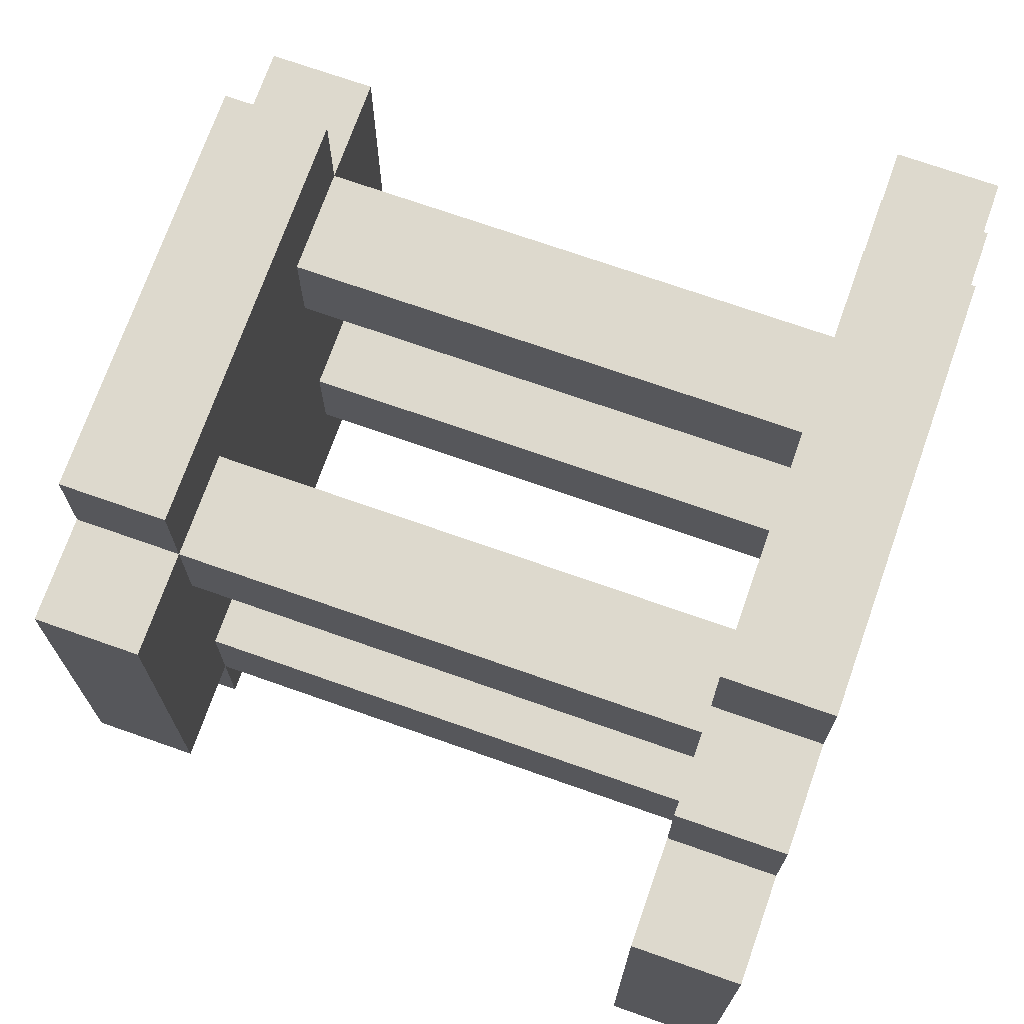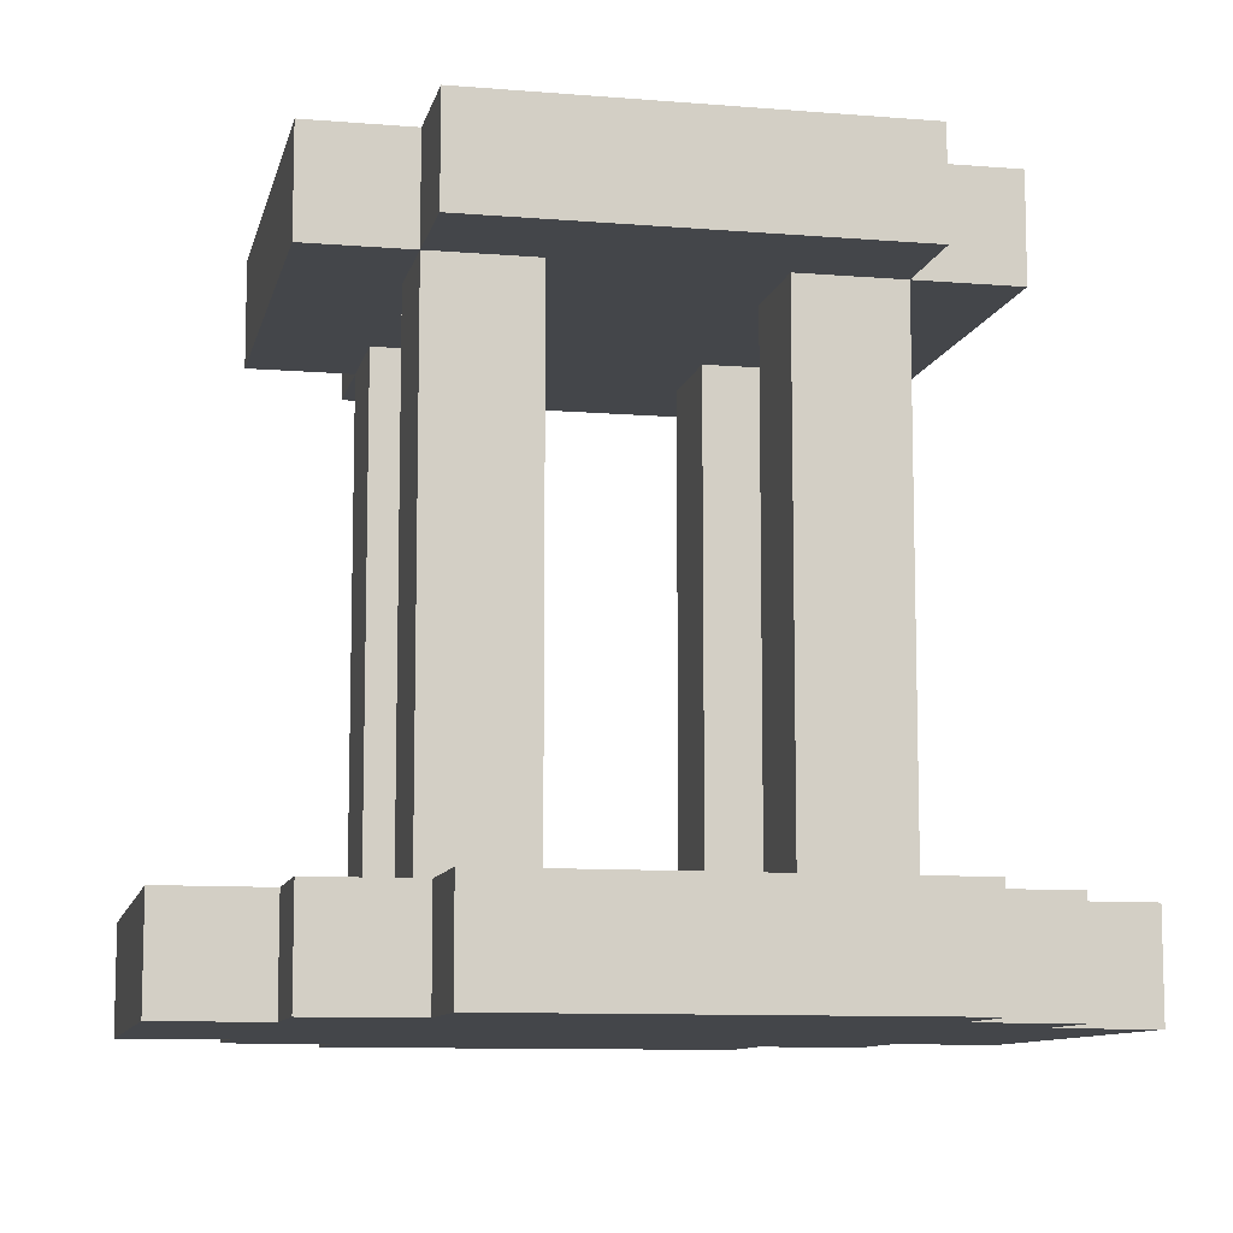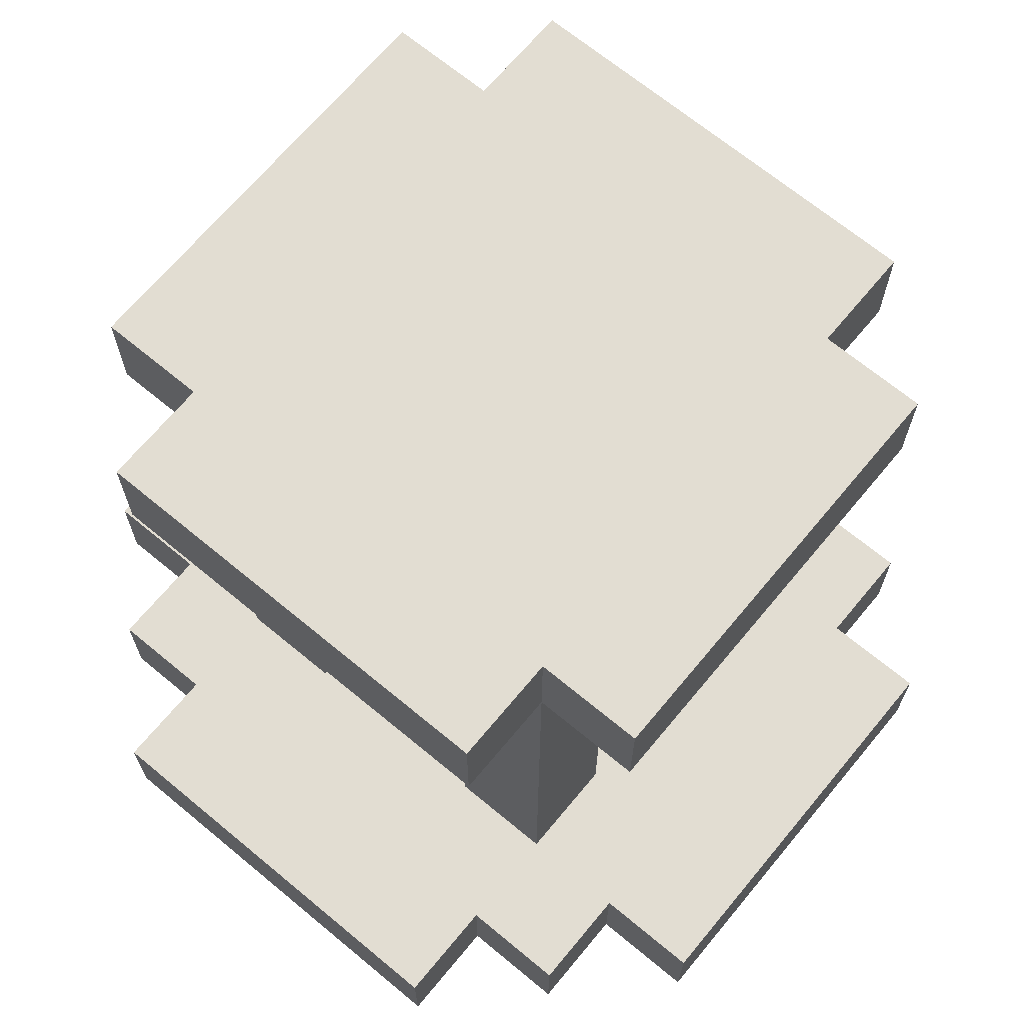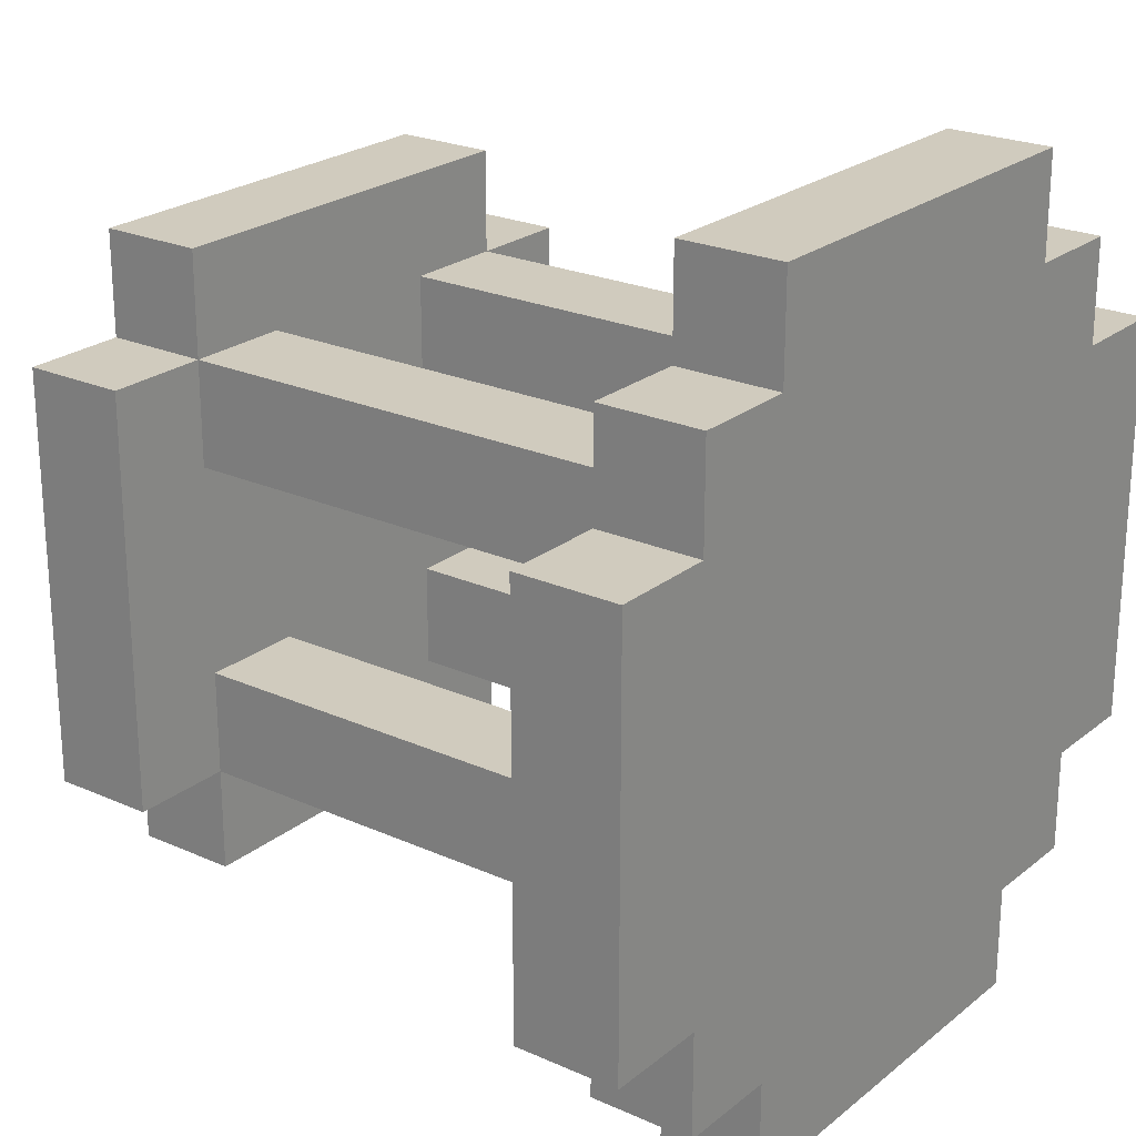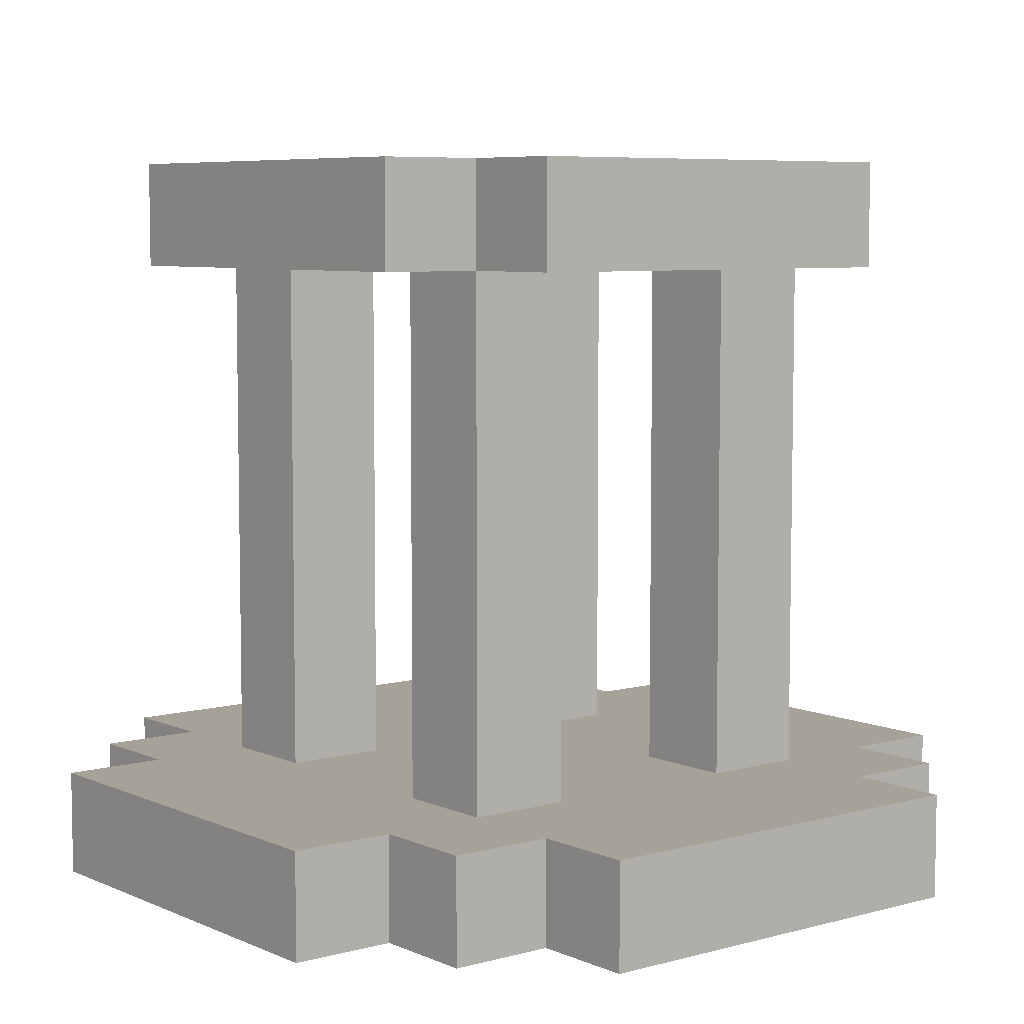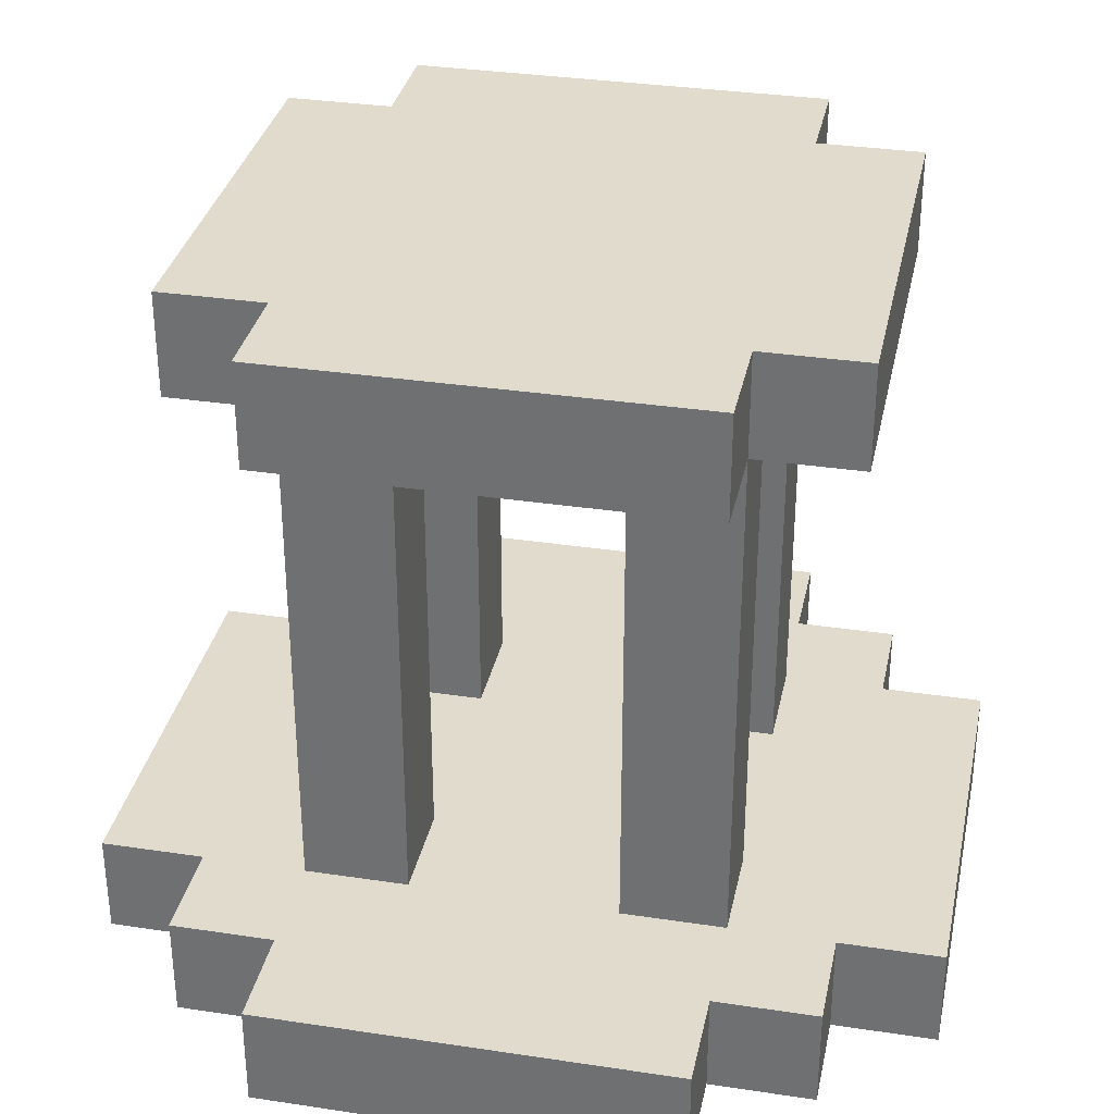
<metadata>
{"format":"obj","ext":"obj","renderer":"f3d","projection":"perspective","resolution":1024,"background":"white","views":[{"elev":71.9,"azim":-70.6,"up":"+Z"},{"elev":-9.8,"azim":167.9,"up":"+Y"},{"elev":68.1,"azim":-50.3,"up":"+Y"},{"elev":23.3,"azim":-52.9,"up":"+Z"},{"elev":6.6,"azim":-38.5,"up":"+Y"},{"elev":33.2,"azim":101.7,"up":"+Y"}]}
</metadata>
<code>
o
v -0.4 0 0.2
v -0.4 0 -0.2
v -0.4 0.1 0.2
v -0.4 0.1 -0.2
v -0.3 0 0.3
v -0.3 0 0.2
v -0.3 0 -0.2
v -0.3 0 -0.3
v -0.3 0.1 0.3
v -0.3 0.1 0.2
v -0.3 0.1 -0.2
v -0.3 0.1 -0.3
v -0.3 0.6 0.2
v -0.3 0.6 -0.2
v -0.3 0.7 0.2
v -0.3 0.7 -0.2
v -0.2 0 0.4
v -0.2 0 0.3
v -0.2 0 -0.3
v -0.2 0 -0.4
v -0.2 0.1 0.4
v -0.2 0.1 0.3
v -0.2 0.1 0.2
v -0.2 0.1 0.1
v -0.2 0.1 -0.1
v -0.2 0.1 -0.2
v -0.2 0.1 -0.3
v -0.2 0.1 -0.4
v -0.2 0.6 0.3
v -0.2 0.6 0.2
v -0.2 0.6 0.1
v -0.2 0.6 -0.1
v -0.2 0.6 -0.2
v -0.2 0.6 -0.3
v -0.2 0.7 0.3
v -0.2 0.7 0.2
v -0.2 0.7 -0.2
v -0.2 0.7 -0.3
v 0.1 0.1 0.2
v 0.1 0.1 0.1
v 0.1 0.1 -0.1
v 0.1 0.1 -0.2
v 0.1 0.6 0.2
v 0.1 0.6 0.1
v 0.1 0.6 -0.1
v 0.1 0.6 -0.2
v -0.1 0.1 0.2
v -0.1 0.1 0.1
v -0.1 0.1 -0.1
v -0.1 0.1 -0.2
v -0.1 0.6 0.2
v -0.1 0.6 0.1
v -0.1 0.6 -0.1
v -0.1 0.6 -0.2
v 0.2 0 0.4
v 0.2 0 0.3
v 0.2 0 -0.3
v 0.2 0 -0.4
v 0.2 0.1 0.4
v 0.2 0.1 0.3
v 0.2 0.1 0.2
v 0.2 0.1 0.1
v 0.2 0.1 -0.1
v 0.2 0.1 -0.2
v 0.2 0.1 -0.3
v 0.2 0.1 -0.4
v 0.2 0.6 0.3
v 0.2 0.6 0.2
v 0.2 0.6 0.1
v 0.2 0.6 -0.1
v 0.2 0.6 -0.2
v 0.2 0.6 -0.3
v 0.2 0.7 0.3
v 0.2 0.7 0.2
v 0.2 0.7 -0.2
v 0.2 0.7 -0.3
v 0.3 0 0.3
v 0.3 0 0.2
v 0.3 0 -0.2
v 0.3 0 -0.3
v 0.3 0.1 0.3
v 0.3 0.1 0.2
v 0.3 0.1 -0.2
v 0.3 0.1 -0.3
v 0.3 0.6 0.2
v 0.3 0.6 -0.2
v 0.3 0.7 0.2
v 0.3 0.7 -0.2
v 0.4 0 0.2
v 0.4 0 -0.2
v 0.4 0.1 0.2
v 0.4 0.1 -0.2
v -0.2 0 0.4
v -0.2 0.1 0.4
v 0.2 0 0.4
v 0.2 0.1 0.4
v -0.3 0 0.3
v -0.3 0.1 0.3
v -0.2 0 0.3
v -0.2 0.1 0.3
v -0.2 0.6 0.3
v -0.2 0.7 0.3
v 0.2 0 0.3
v 0.2 0.1 0.3
v 0.2 0.6 0.3
v 0.2 0.7 0.3
v 0.3 0 0.3
v 0.3 0.1 0.3
v -0.4 0 0.2
v -0.4 0.1 0.2
v -0.3 0 0.2
v -0.3 0.1 0.2
v -0.3 0.6 0.2
v -0.3 0.7 0.2
v -0.2 0.1 0.2
v -0.2 0.6 0.2
v -0.2 0.7 0.2
v -0.1 0.1 0.2
v -0.1 0.6 0.2
v 0.1 0.1 0.2
v 0.1 0.6 0.2
v 0.2 0.1 0.2
v 0.2 0.6 0.2
v 0.2 0.7 0.2
v 0.3 0 0.2
v 0.3 0.1 0.2
v 0.3 0.6 0.2
v 0.3 0.7 0.2
v 0.4 0 0.2
v 0.4 0.1 0.2
v -0.2 0.1 -0.1
v -0.2 0.6 -0.1
v -0.1 0.1 -0.1
v -0.1 0.6 -0.1
v 0.1 0.1 -0.1
v 0.1 0.6 -0.1
v 0.2 0.1 -0.1
v 0.2 0.6 -0.1
v -0.2 0.1 0.1
v -0.2 0.6 0.1
v -0.1 0.1 0.1
v -0.1 0.6 0.1
v 0.1 0.1 0.1
v 0.1 0.6 0.1
v 0.2 0.1 0.1
v 0.2 0.6 0.1
v -0.4 0 -0.2
v -0.4 0.1 -0.2
v -0.3 0 -0.2
v -0.3 0.1 -0.2
v -0.3 0.6 -0.2
v -0.3 0.7 -0.2
v -0.2 0.1 -0.2
v -0.2 0.6 -0.2
v -0.2 0.7 -0.2
v -0.1 0.1 -0.2
v -0.1 0.6 -0.2
v 0.1 0.1 -0.2
v 0.1 0.6 -0.2
v 0.2 0.1 -0.2
v 0.2 0.6 -0.2
v 0.2 0.7 -0.2
v 0.3 0 -0.2
v 0.3 0.1 -0.2
v 0.3 0.6 -0.2
v 0.3 0.7 -0.2
v 0.4 0 -0.2
v 0.4 0.1 -0.2
v -0.3 0 -0.3
v -0.3 0.1 -0.3
v -0.2 0 -0.3
v -0.2 0.1 -0.3
v -0.2 0.6 -0.3
v -0.2 0.7 -0.3
v 0.2 0 -0.3
v 0.2 0.1 -0.3
v 0.2 0.6 -0.3
v 0.2 0.7 -0.3
v 0.3 0 -0.3
v 0.3 0.1 -0.3
v -0.2 0 -0.4
v -0.2 0.1 -0.4
v 0.2 0 -0.4
v 0.2 0.1 -0.4
v -0.2 0 0.4
v 0.2 0 0.4
v -0.3 0 0.3
v -0.2 0 0.3
v 0.2 0 0.3
v 0.3 0 0.3
v -0.4 0 0.2
v -0.3 0 0.2
v 0.3 0 0.2
v 0.4 0 0.2
v -0.4 0 -0.2
v -0.3 0 -0.2
v 0.3 0 -0.2
v 0.4 0 -0.2
v -0.3 0 -0.3
v -0.2 0 -0.3
v 0.2 0 -0.3
v 0.3 0 -0.3
v -0.2 0 -0.4
v 0.2 0 -0.4
v -0.2 0.6 0.3
v 0.2 0.6 0.3
v -0.3 0.6 0.2
v -0.2 0.6 0.2
v -0.1 0.6 0.2
v 0.1 0.6 0.2
v 0.2 0.6 0.2
v 0.3 0.6 0.2
v -0.2 0.6 0.1
v -0.1 0.6 0.1
v 0.1 0.6 0.1
v 0.2 0.6 0.1
v -0.2 0.6 -0.1
v -0.1 0.6 -0.1
v 0.1 0.6 -0.1
v 0.2 0.6 -0.1
v -0.3 0.6 -0.2
v -0.2 0.6 -0.2
v -0.1 0.6 -0.2
v 0.1 0.6 -0.2
v 0.2 0.6 -0.2
v 0.3 0.6 -0.2
v -0.2 0.6 -0.3
v 0.2 0.6 -0.3
v -0.2 0.1 0.4
v 0.2 0.1 0.4
v -0.3 0.1 0.3
v -0.2 0.1 0.3
v 0.2 0.1 0.3
v 0.3 0.1 0.3
v -0.4 0.1 0.2
v -0.3 0.1 0.2
v -0.2 0.1 0.2
v -0.1 0.1 0.2
v 0.1 0.1 0.2
v 0.2 0.1 0.2
v 0.3 0.1 0.2
v 0.4 0.1 0.2
v -0.2 0.1 0.1
v -0.1 0.1 0.1
v 0.1 0.1 0.1
v 0.2 0.1 0.1
v -0.2 0.1 -0.1
v -0.1 0.1 -0.1
v 0.1 0.1 -0.1
v 0.2 0.1 -0.1
v -0.4 0.1 -0.2
v -0.3 0.1 -0.2
v -0.2 0.1 -0.2
v -0.1 0.1 -0.2
v 0.1 0.1 -0.2
v 0.2 0.1 -0.2
v 0.3 0.1 -0.2
v 0.4 0.1 -0.2
v -0.3 0.1 -0.3
v -0.2 0.1 -0.3
v 0.2 0.1 -0.3
v 0.3 0.1 -0.3
v -0.2 0.1 -0.4
v 0.2 0.1 -0.4
v -0.2 0.7 0.3
v 0.2 0.7 0.3
v -0.3 0.7 0.2
v -0.2 0.7 0.2
v 0.2 0.7 0.2
v 0.3 0.7 0.2
v -0.3 0.7 -0.2
v -0.2 0.7 -0.2
v 0.2 0.7 -0.2
v 0.3 0.7 -0.2
v -0.2 0.7 -0.3
v 0.2 0.7 -0.3
f 3 2 1
f 4 2 3
f 9 6 5
f 10 6 9
f 11 8 7
f 12 8 11
f 15 14 13
f 16 14 15
f 21 18 17
f 22 18 21
f 27 20 19
f 28 20 27
f 30 24 23
f 31 24 30
f 32 26 25
f 33 26 32
f 35 30 29
f 36 30 35
f 37 34 33
f 38 34 37
f 43 40 39
f 44 40 43
f 45 42 41
f 46 42 45
f 47 48 51
f 51 48 52
f 49 50 53
f 53 50 54
f 55 56 59
f 59 56 60
f 57 58 65
f 65 58 66
f 61 62 68
f 68 62 69
f 63 64 70
f 70 64 71
f 67 68 73
f 73 68 74
f 71 72 75
f 75 72 76
f 77 78 81
f 81 78 82
f 79 80 83
f 83 80 84
f 85 86 87
f 87 86 88
f 89 90 91
f 91 90 92
f 95 94 93
f 96 94 95
f 99 98 97
f 100 98 99
f 105 102 101
f 106 102 105
f 107 104 103
f 108 104 107
f 111 110 109
f 112 110 111
f 116 114 113
f 117 114 116
f 118 116 115
f 119 116 118
f 122 121 120
f 123 121 122
f 127 124 123
f 128 124 127
f 129 126 125
f 130 126 129
f 133 132 131
f 134 132 133
f 137 136 135
f 138 136 137
f 139 140 141
f 141 140 142
f 143 144 145
f 145 144 146
f 147 148 149
f 149 148 150
f 151 152 154
f 154 152 155
f 153 154 156
f 156 154 157
f 158 159 160
f 160 159 161
f 161 162 165
f 165 162 166
f 163 164 167
f 167 164 168
f 169 170 171
f 171 170 172
f 173 174 177
f 177 174 178
f 175 176 179
f 179 176 180
f 181 182 183
f 183 182 184
f 188 186 185
f 189 186 188
f 192 188 187
f 192 190 189
f 192 189 188
f 193 190 192
f 195 192 191
f 195 194 193
f 195 193 192
f 196 194 195
f 197 194 196
f 198 194 197
f 199 197 196
f 200 197 199
f 201 197 200
f 202 197 201
f 203 201 200
f 204 201 203
f 208 206 205
f 209 206 208
f 210 206 209
f 211 206 210
f 213 208 207
f 214 210 209
f 215 210 214
f 216 212 211
f 217 215 214
f 217 216 215
f 217 213 207
f 217 214 213
f 218 216 217
f 219 216 218
f 220 212 216
f 220 216 219
f 221 217 207
f 222 217 221
f 223 219 218
f 224 219 223
f 225 212 220
f 226 212 225
f 227 224 223
f 227 225 224
f 227 223 222
f 228 225 227
f 229 230 232
f 232 230 233
f 231 232 236
f 233 234 236
f 232 233 236
f 236 234 237
f 237 234 238
f 238 234 239
f 239 234 240
f 240 234 241
f 235 236 243
f 236 237 243
f 238 239 244
f 244 239 245
f 241 242 246
f 240 241 246
f 244 245 247
f 245 246 247
f 243 244 247
f 235 243 247
f 247 246 248
f 248 246 249
f 246 242 250
f 249 246 250
f 235 247 251
f 251 247 252
f 252 247 253
f 248 249 254
f 254 249 255
f 250 242 256
f 256 242 257
f 257 242 258
f 252 253 259
f 254 255 259
f 256 257 259
f 255 256 259
f 253 254 259
f 259 257 260
f 260 257 261
f 261 257 262
f 260 261 263
f 263 261 264
f 265 266 268
f 268 266 269
f 267 268 271
f 269 270 271
f 268 269 271
f 271 270 272
f 272 270 273
f 273 270 274
f 272 273 275
f 275 273 276

</code>
